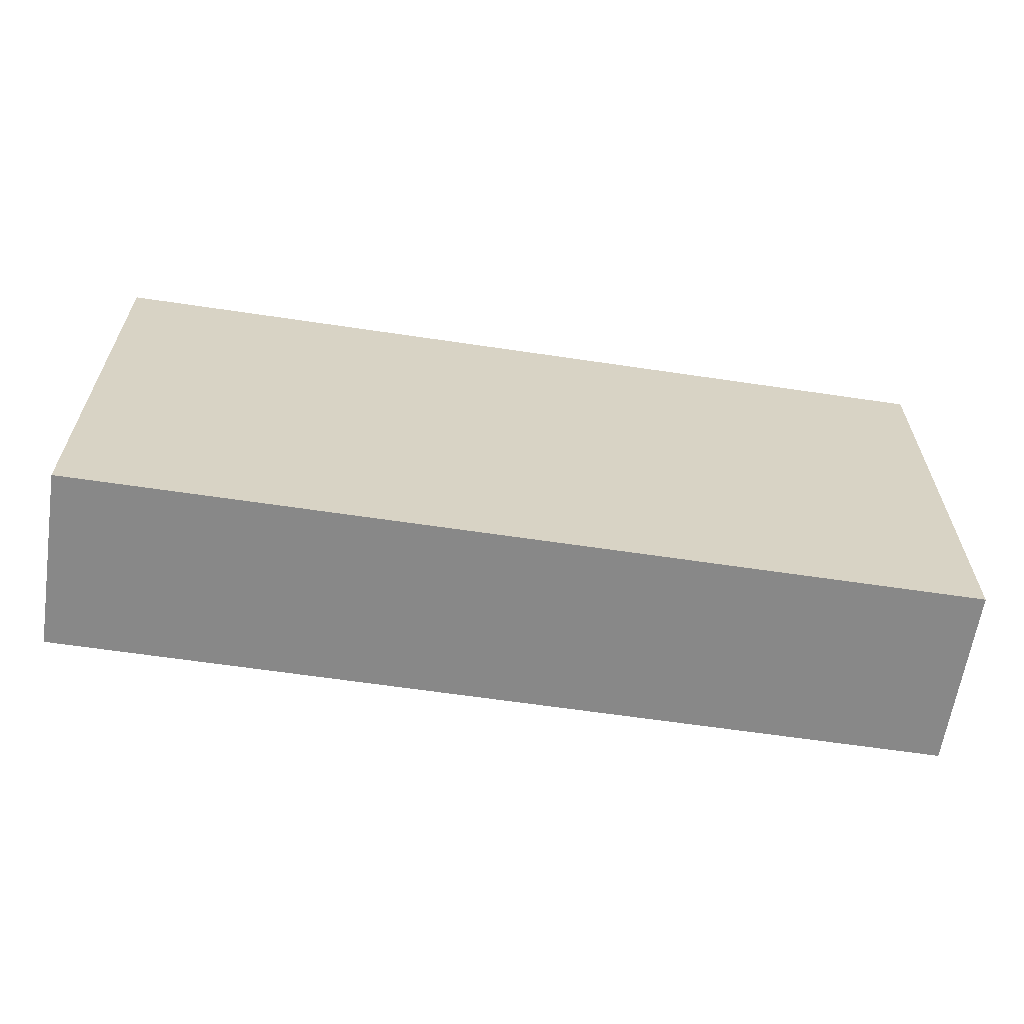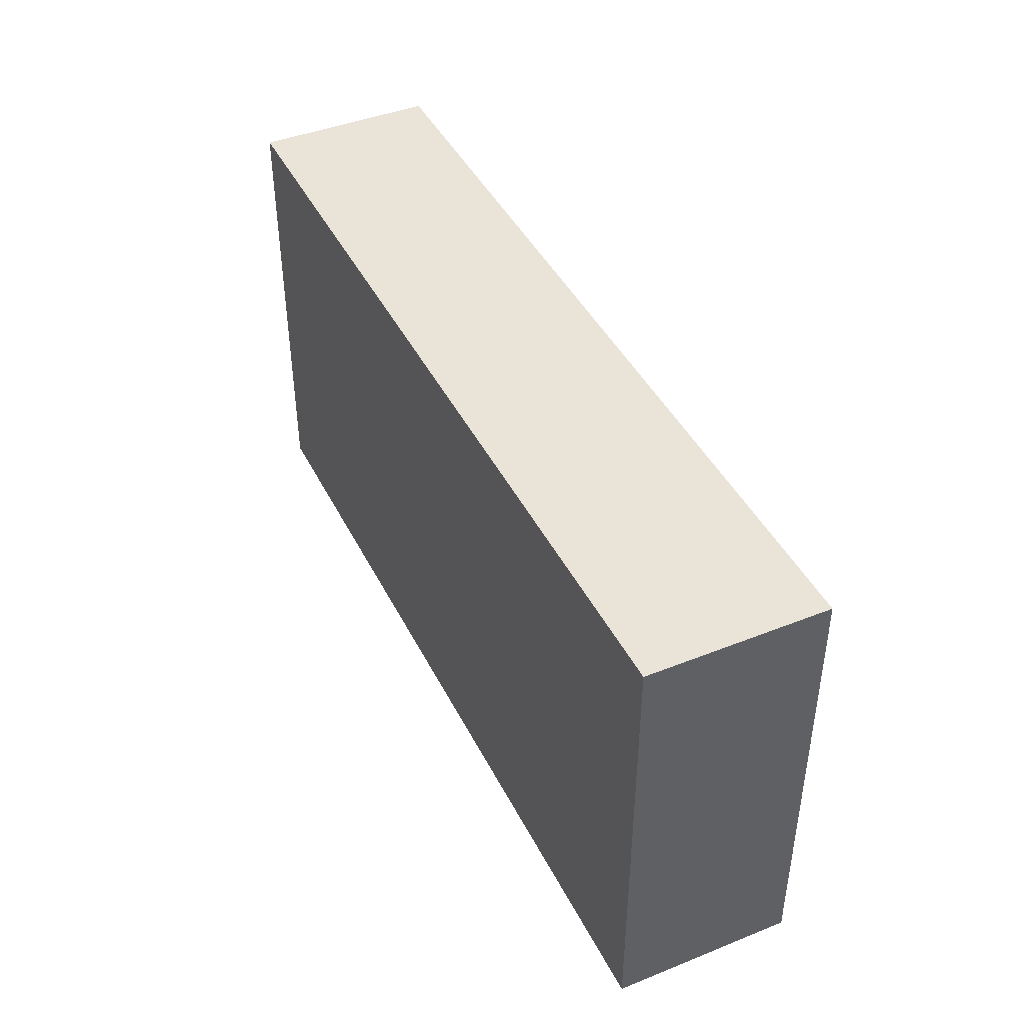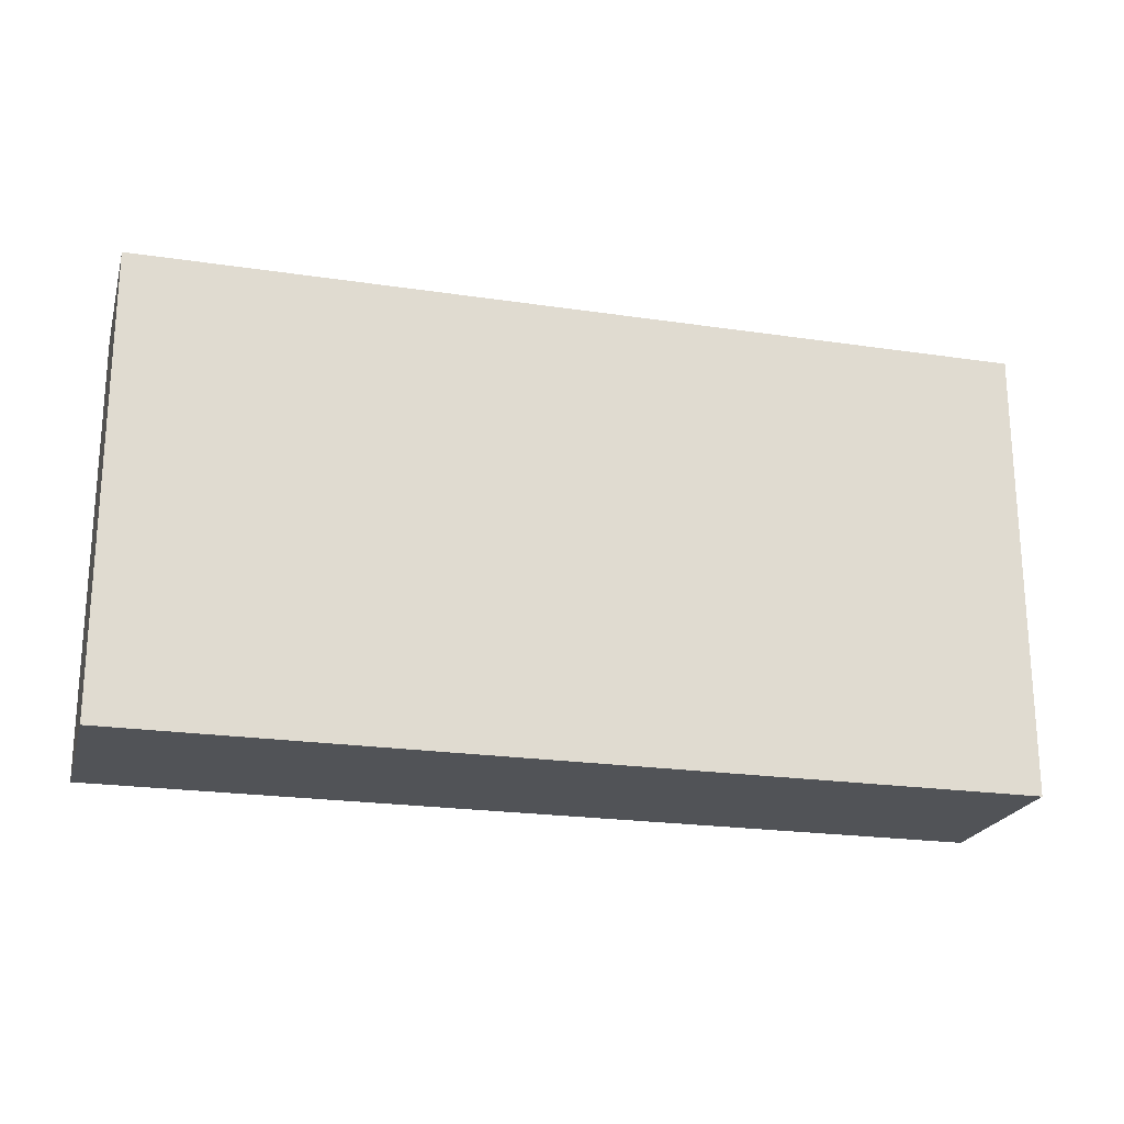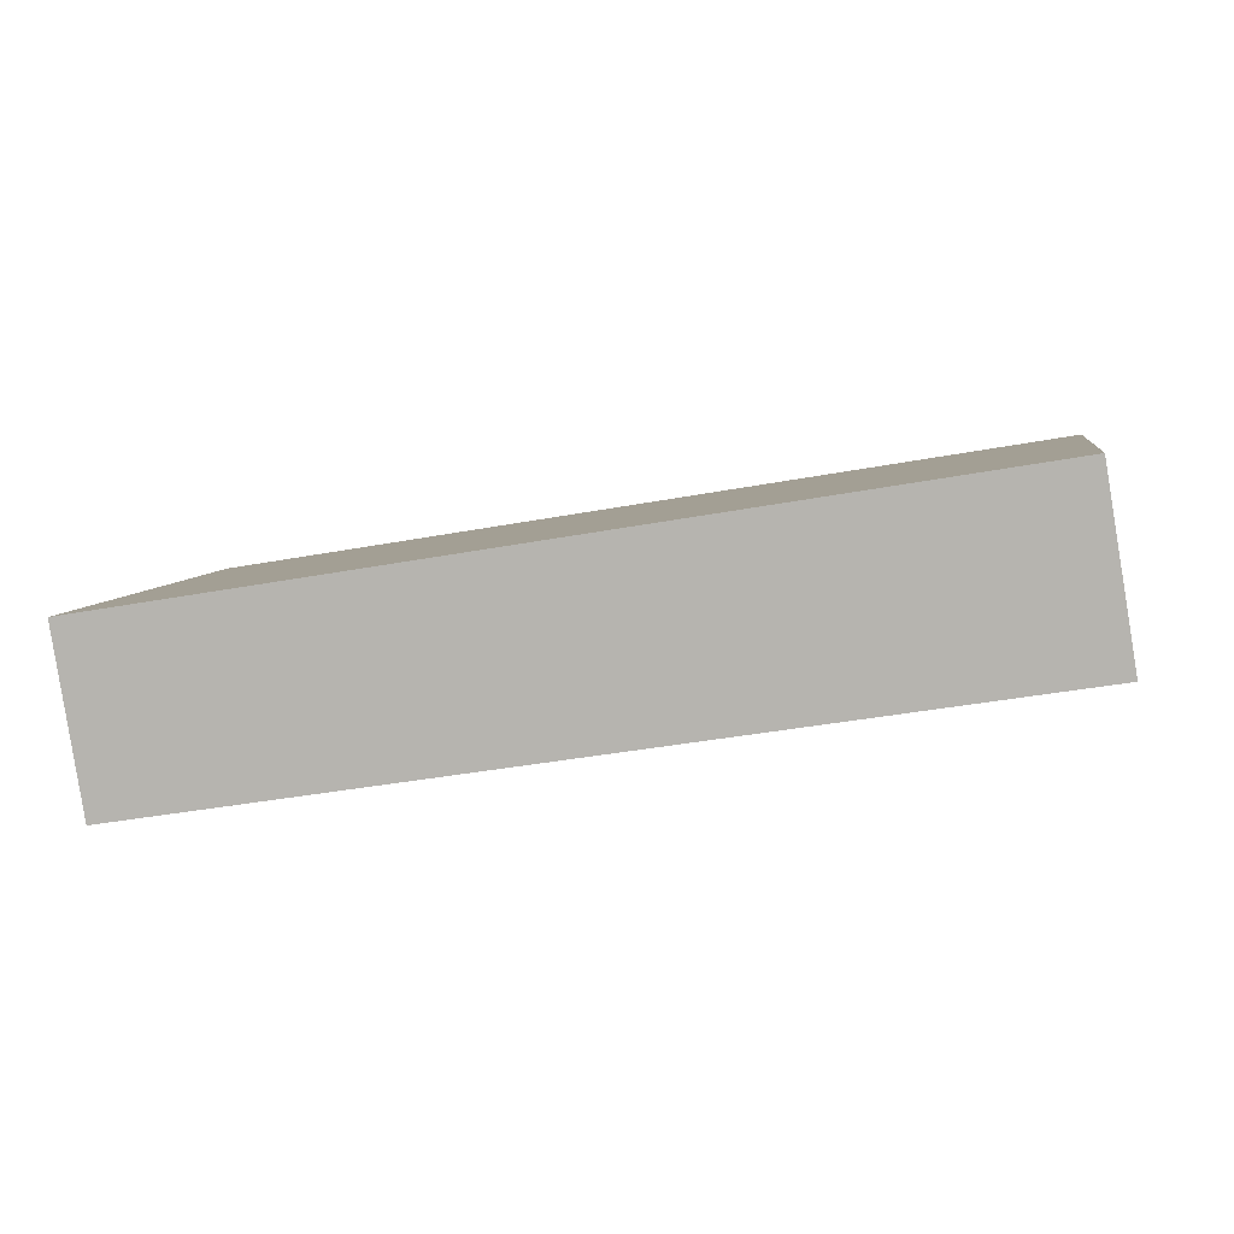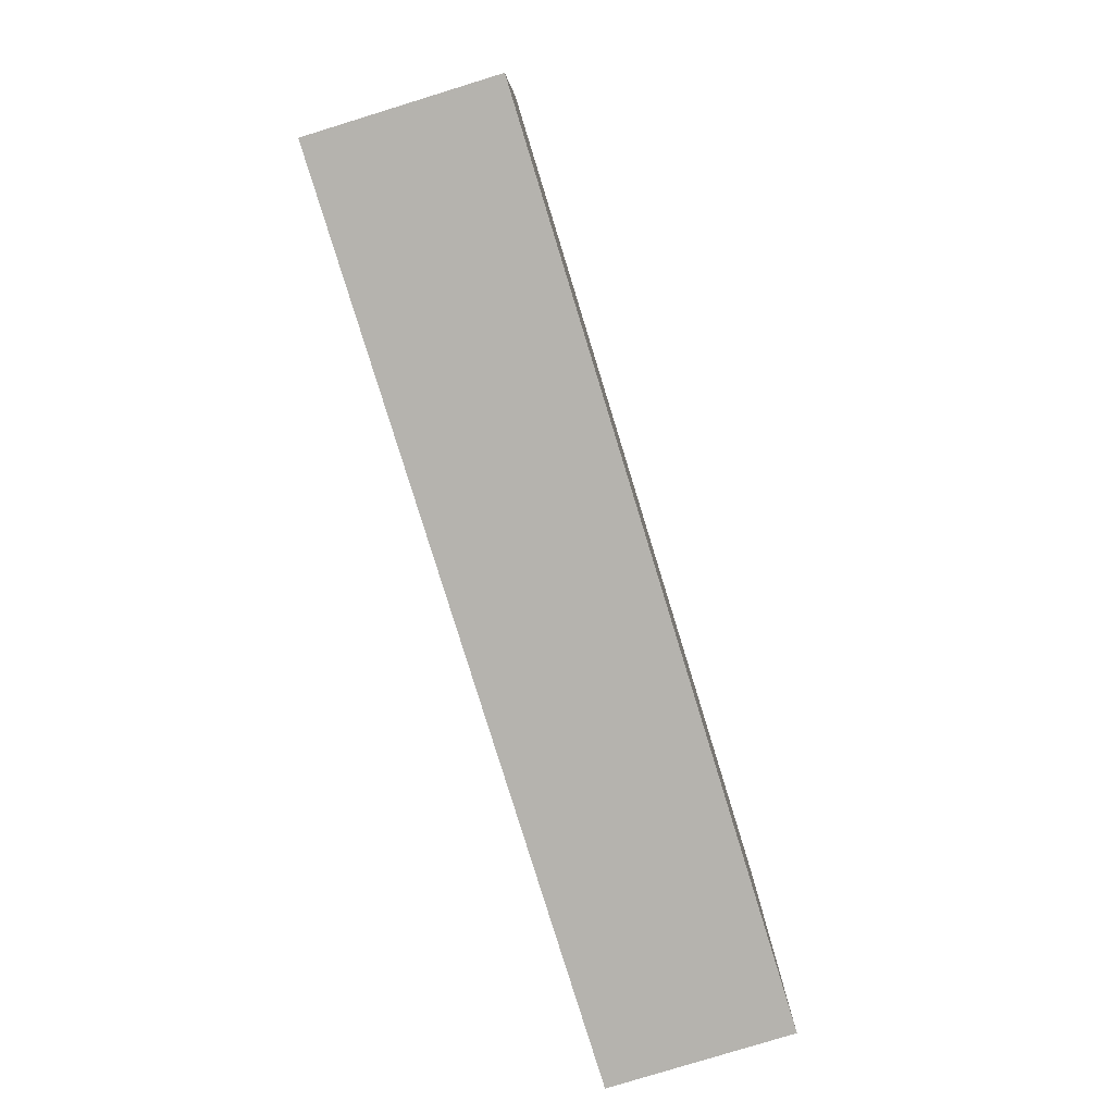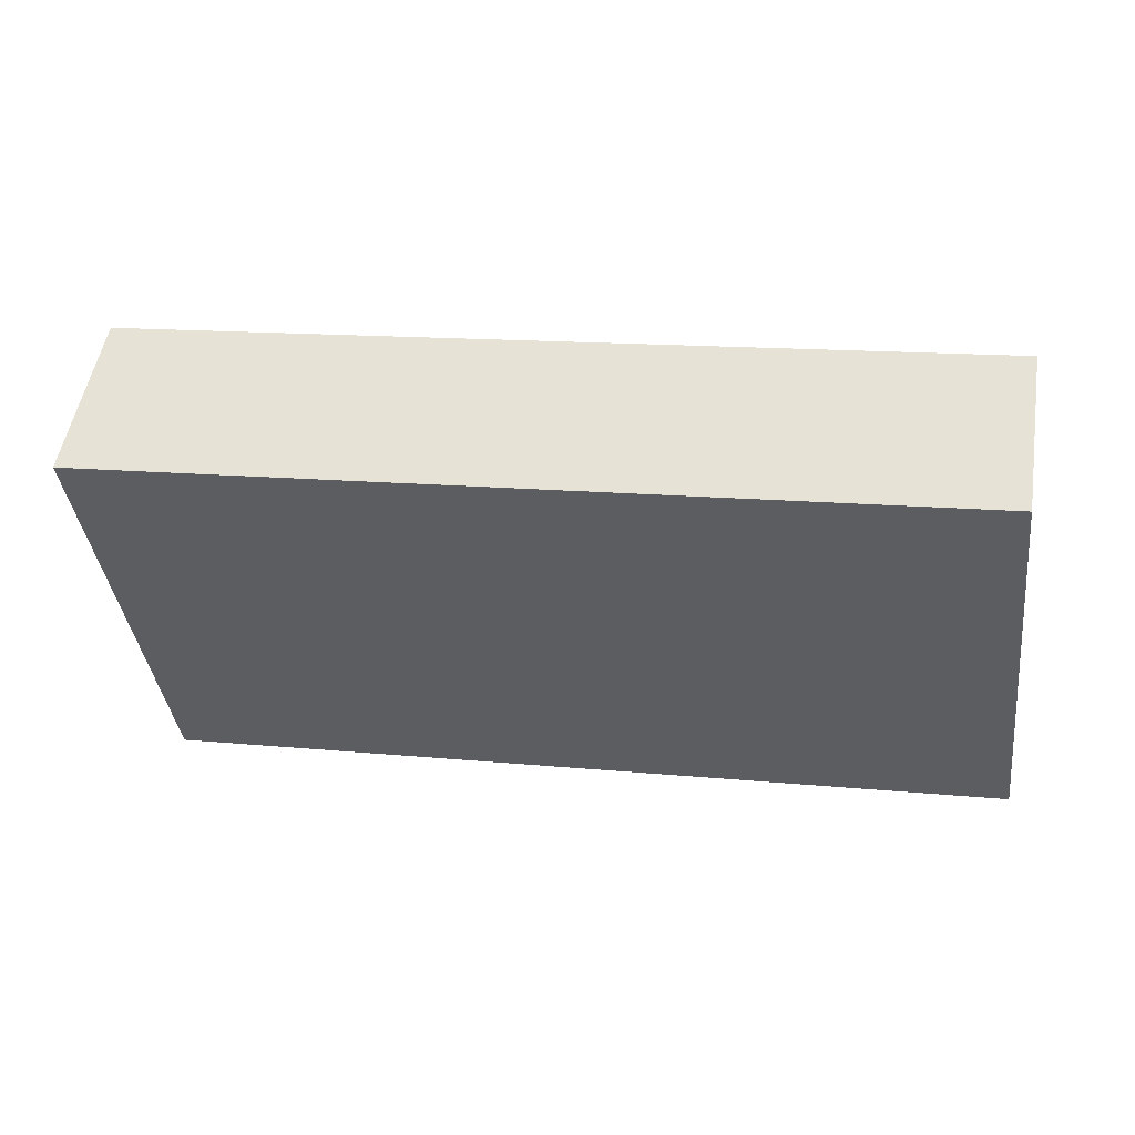
<metadata>
{"format":"obj","ext":"obj","renderer":"f3d","projection":"perspective","resolution":1024,"background":"white","views":[{"elev":-62.7,"azim":-18.0,"up":"+Y"},{"elev":43.2,"azim":-124.7,"up":"+Y"},{"elev":-21.8,"azim":-24.1,"up":"+Y"},{"elev":6.5,"azim":9.4,"up":"+Z"},{"elev":-80.0,"azim":97.7,"up":"+Y"},{"elev":-38.6,"azim":-172.9,"up":"+Z"}]}
</metadata>
<code>
o group_5/ID66#ID66
v 0.5434 -0.127 0.0191
v 0.5259 0.1416 0.1246
v 0.5259 -0.127 0.1246
v 0.5434 0.1416 0.0191
v 0.5434 0.1416 0.0191
v 0.5434 -0.127 0.0191
v 0.5259 0.1416 0.1246
v 0.5259 -0.127 0.1246
v 0.02734 0.1416 -0.06633
v 0.5434 -0.127 0.0191
v 0.02734 -0.127 -0.06633
v 0.5434 0.1416 0.0191
v 0.5434 0.1416 0.0191
v 0.02734 0.1416 -0.06633
v 0.5434 -0.127 0.0191
v 0.02734 -0.127 -0.06633
v 0.009871 0.1416 0.03922
v 0.5434 0.1416 0.0191
v 0.02734 0.1416 -0.06633
v 0.5259 0.1416 0.1246
v 0.5259 0.1416 0.1246
v 0.009871 0.1416 0.03922
v 0.5434 0.1416 0.0191
v 0.02734 0.1416 -0.06633
v 0.5259 0.1416 0.1246
v 0.009871 -0.127 0.03922
v 0.5259 -0.127 0.1246
v 0.009871 0.1416 0.03922
v 0.009871 0.1416 0.03922
v 0.5259 0.1416 0.1246
v 0.009871 -0.127 0.03922
v 0.5259 -0.127 0.1246
v 0.5434 -0.127 0.0191
v 0.009871 -0.127 0.03922
v 0.02734 -0.127 -0.06633
v 0.5259 -0.127 0.1246
v 0.5259 -0.127 0.1246
v 0.5434 -0.127 0.0191
v 0.009871 -0.127 0.03922
v 0.02734 -0.127 -0.06633
v 0.02734 0.1416 -0.06633
v 0.009871 -0.127 0.03922
v 0.009871 0.1416 0.03922
v 0.02734 -0.127 -0.06633
v 0.02734 -0.127 -0.06633
v 0.02734 0.1416 -0.06633
v 0.009871 -0.127 0.03922
v 0.009871 0.1416 0.03922
f 1 2 3
f 2 1 4
f 5 6 7
f 8 7 6
f 9 10 11
f 10 9 12
f 13 14 15
f 16 15 14
f 17 18 19
f 18 17 20
f 21 22 23
f 24 23 22
f 25 26 27
f 26 25 28
f 29 30 31
f 32 31 30
f 33 34 35
f 34 33 36
f 37 38 39
f 40 39 38
f 41 42 43
f 42 41 44
f 45 46 47
f 48 47 46

</code>
